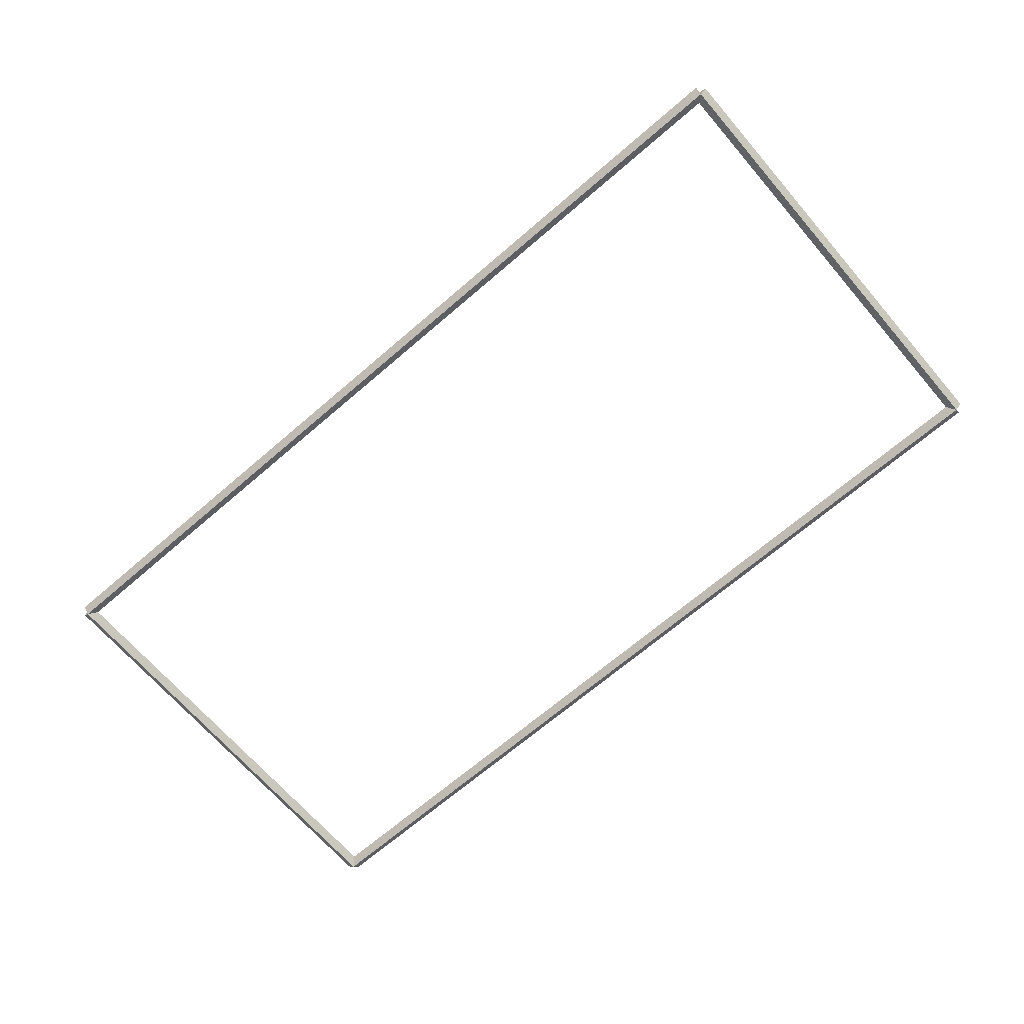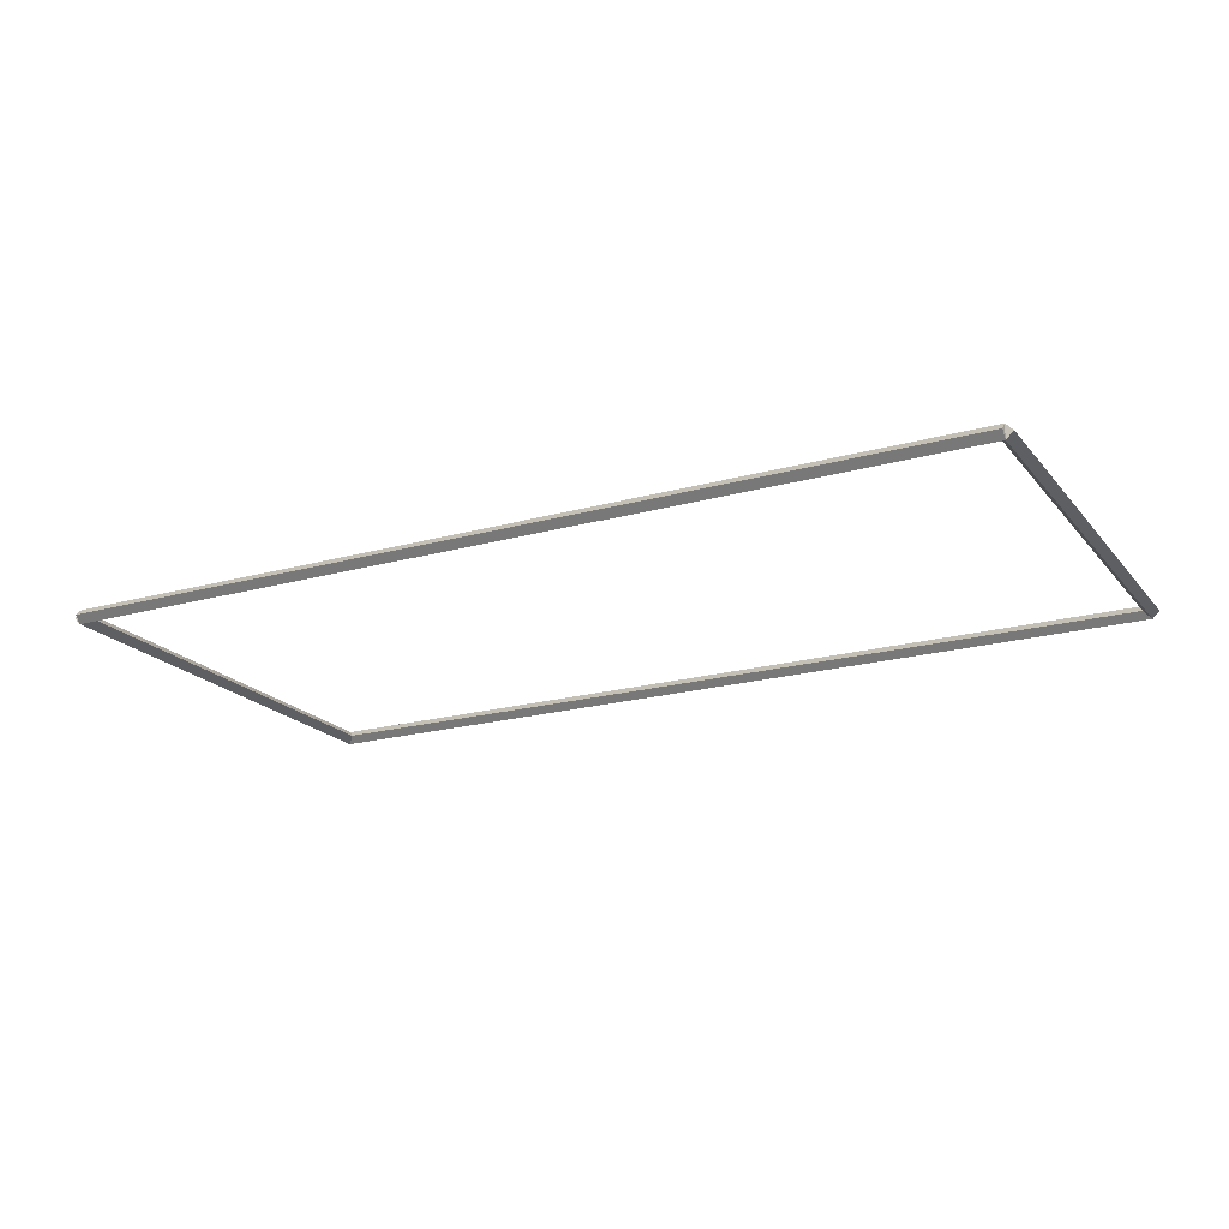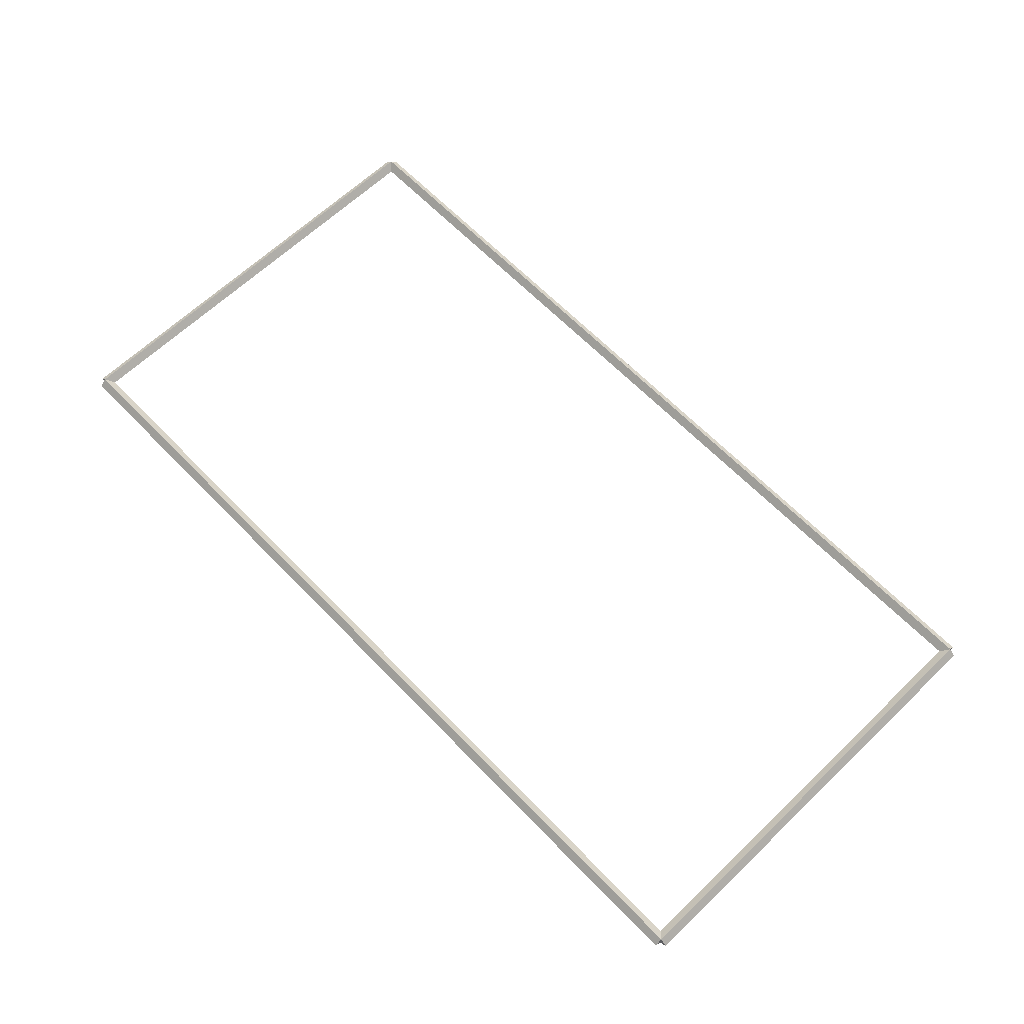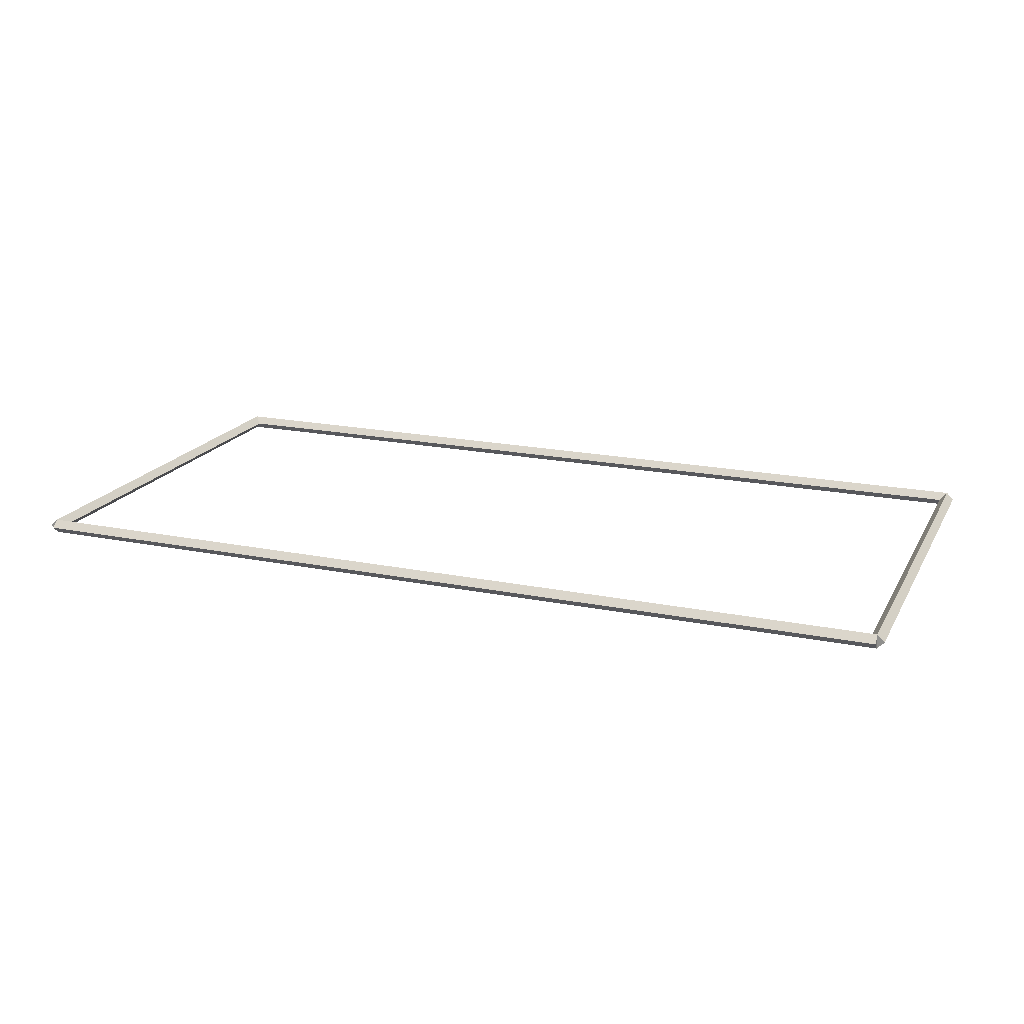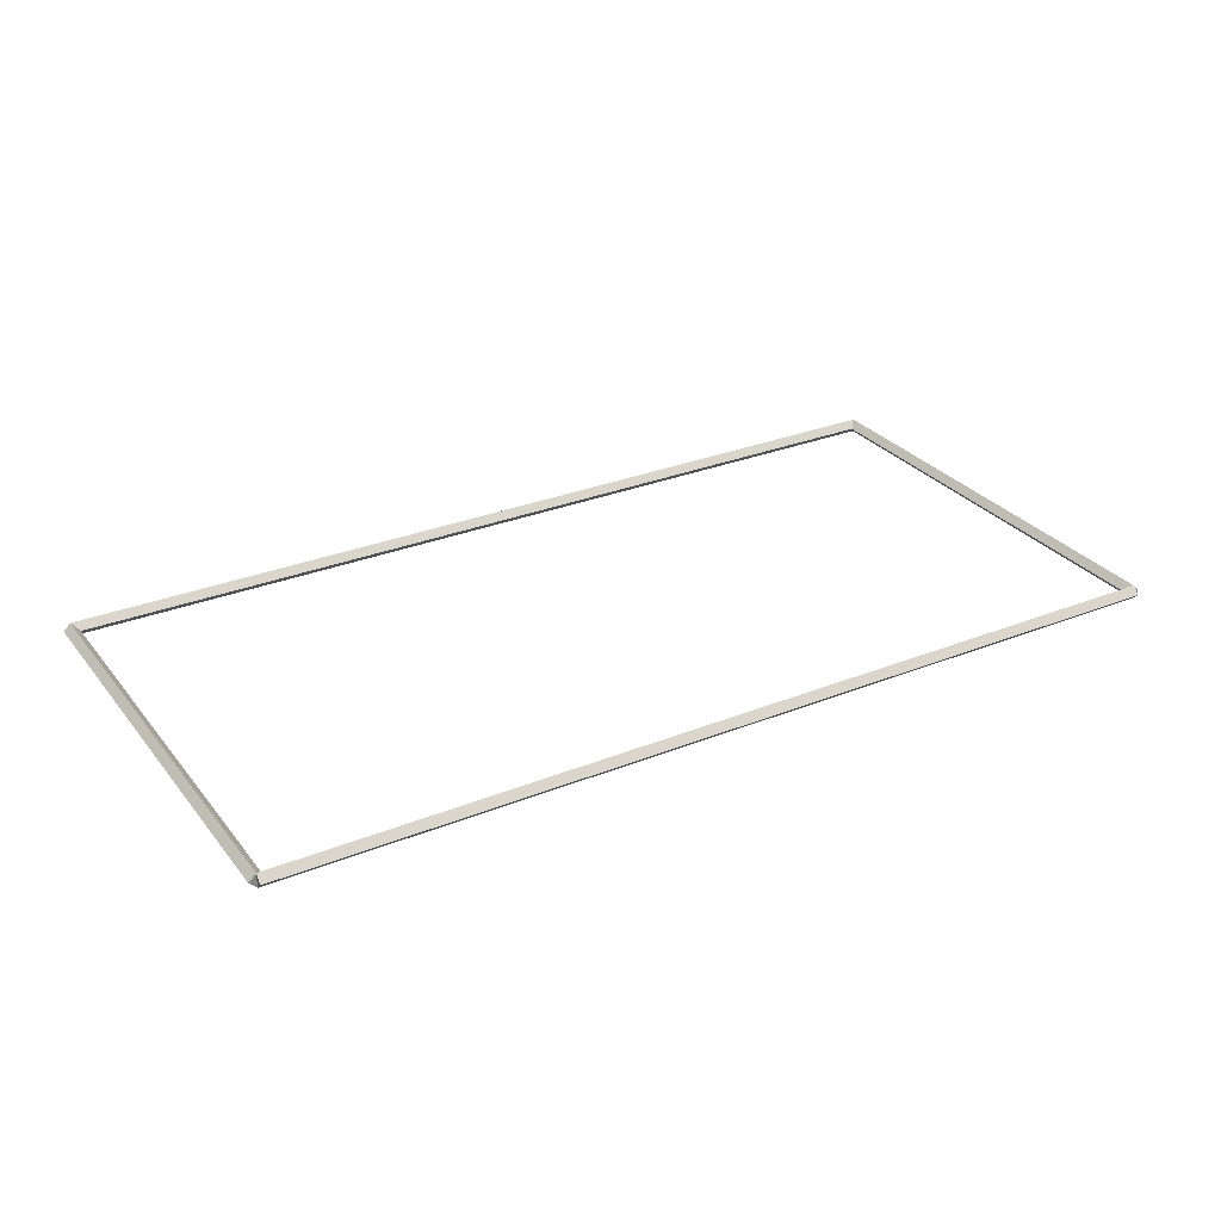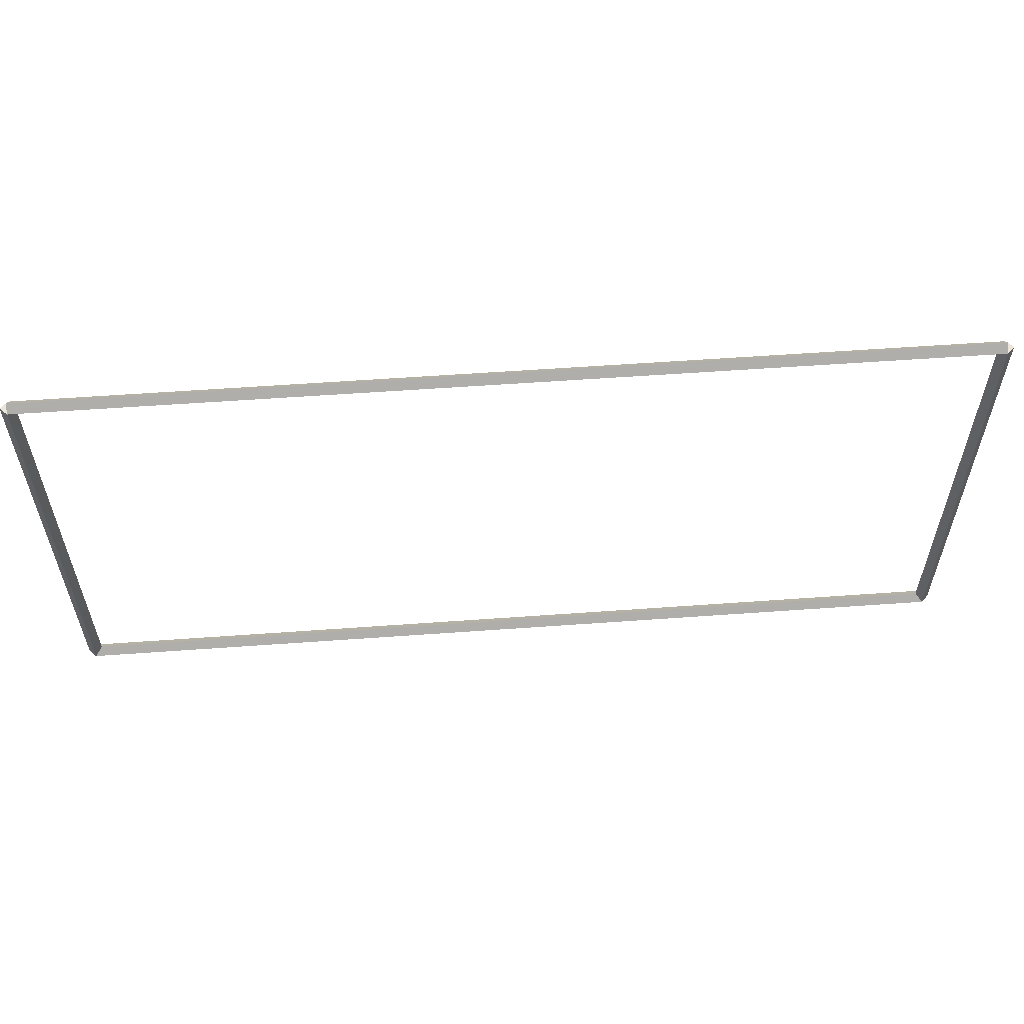
<metadata>
{"format":"obj","ext":"obj","renderer":"f3d","projection":"perspective","resolution":1024,"background":"white","views":[{"elev":-68.1,"azim":40.8,"up":"+Z"},{"elev":-19.9,"azim":27.4,"up":"+Z"},{"elev":64.2,"azim":-133.9,"up":"+Z"},{"elev":18.8,"azim":21.2,"up":"+Z"},{"elev":29.4,"azim":-30.7,"up":"+Z"},{"elev":57.5,"azim":175.7,"up":"+Y"}]}
</metadata>
<code>
g base_node_22_22
v 12.7 0.1 -44.2
v 12.7 -7.635e-15 -44.1
v 12.7 -0.1 -44.2
v 12.7 3.377e-14 -44.3
v 0 0.1 -44.2
v 0 -7.635e-15 -44.1
v 0 -0.1 -44.2
v 0 3.377e-14 -44.3
f 1 2 3 4
f 6 2 1 5
f 5 1 4 8
f 6 5 8 7
f 8 4 3 7
f 7 3 2 6
g base_node_22_22
v 12.8 6.35 -44.2
v 12.7 6.35 -44.3
v 12.6 6.35 -44.2
v 12.7 6.35 -44.1
v 12.8 0 -44.2
v 12.7 0 -44.3
v 12.6 0 -44.2
v 12.7 0 -44.1
f 9 10 11 12
f 14 10 9 13
f 13 9 12 16
f 14 13 16 15
f 16 12 11 15
f 15 11 10 14
g base_node_22_22
v 0 6.45 -44.2
v 0 6.35 -44.3
v 0 6.25 -44.2
v 0 6.35 -44.1
v 12.7 6.45 -44.2
v 12.7 6.35 -44.3
v 12.7 6.25 -44.2
v 12.7 6.35 -44.1
f 17 18 19 20
f 22 18 17 21
f 21 17 20 24
f 22 21 24 23
f 24 20 19 23
f 23 19 18 22
g base_node_22_22
v 0.1 0 -44.2
v -1.034e-14 0 -44.1
v -0.1 0 -44.2
v 3.107e-14 0 -44.3
v 0.1 6.35 -44.2
v -1.034e-14 6.35 -44.1
v -0.1 6.35 -44.2
v 3.107e-14 6.35 -44.3
f 25 26 27 28
f 30 26 25 29
f 29 25 28 32
f 30 29 32 31
f 32 28 27 31
f 31 27 26 30

</code>
